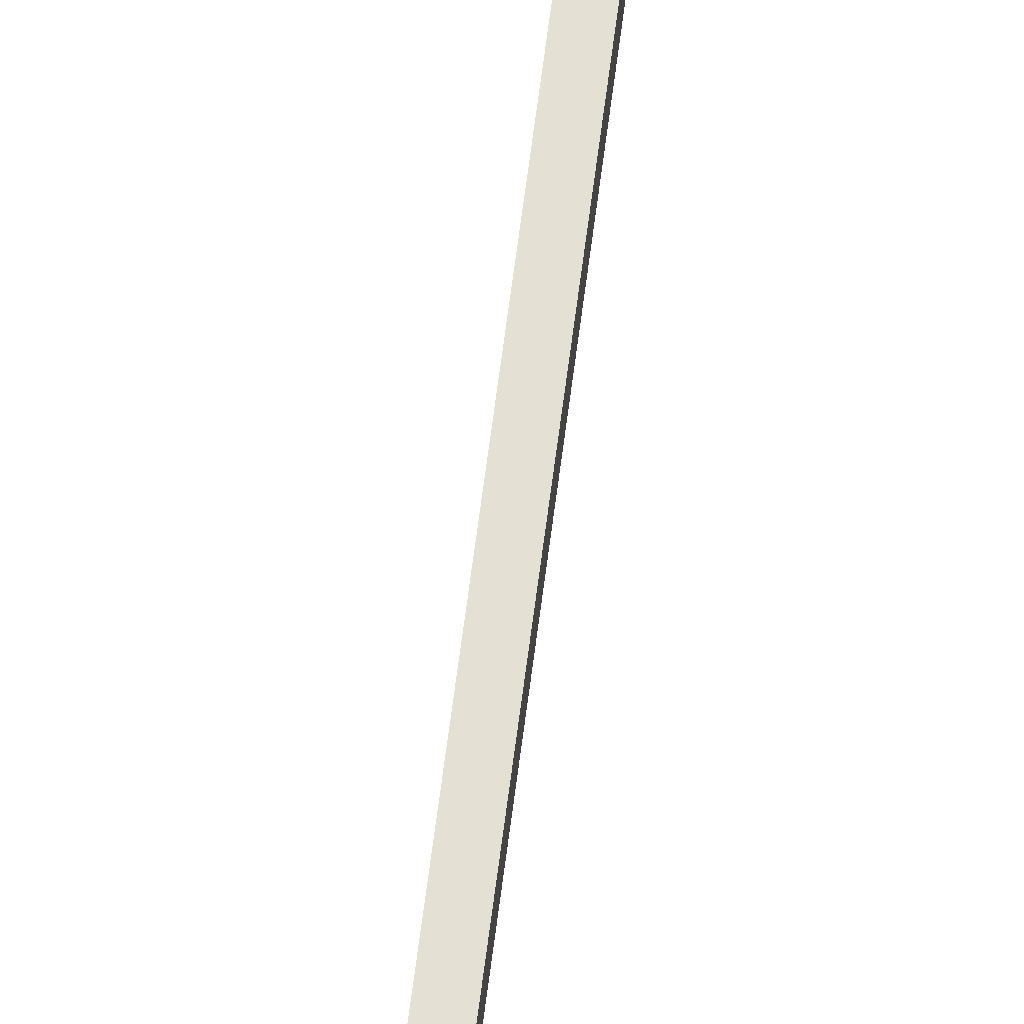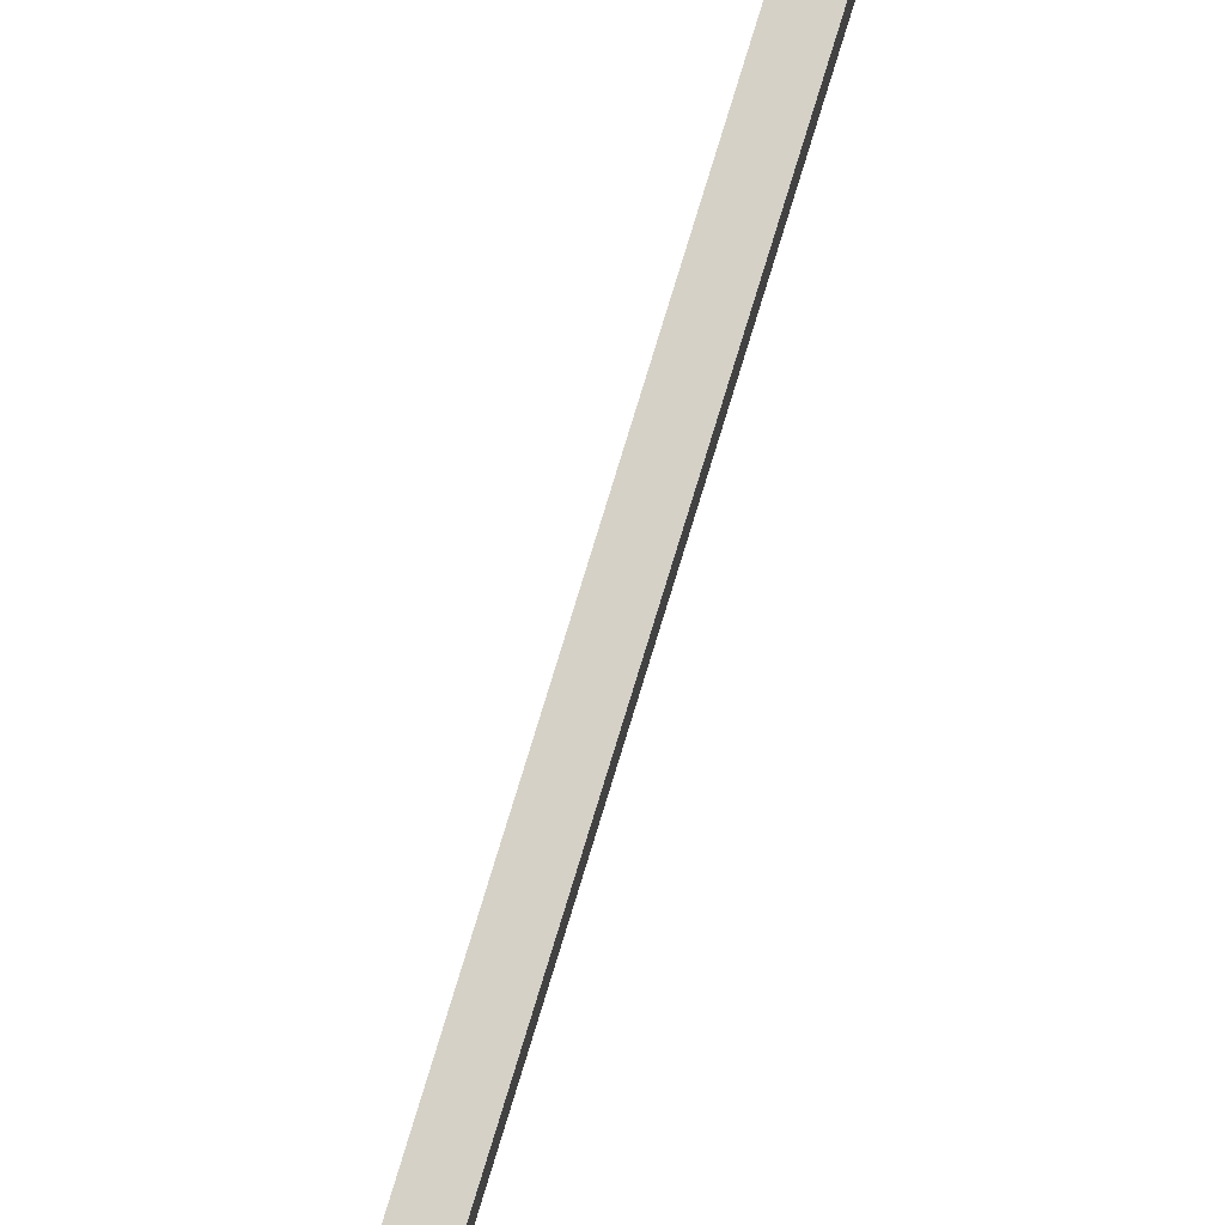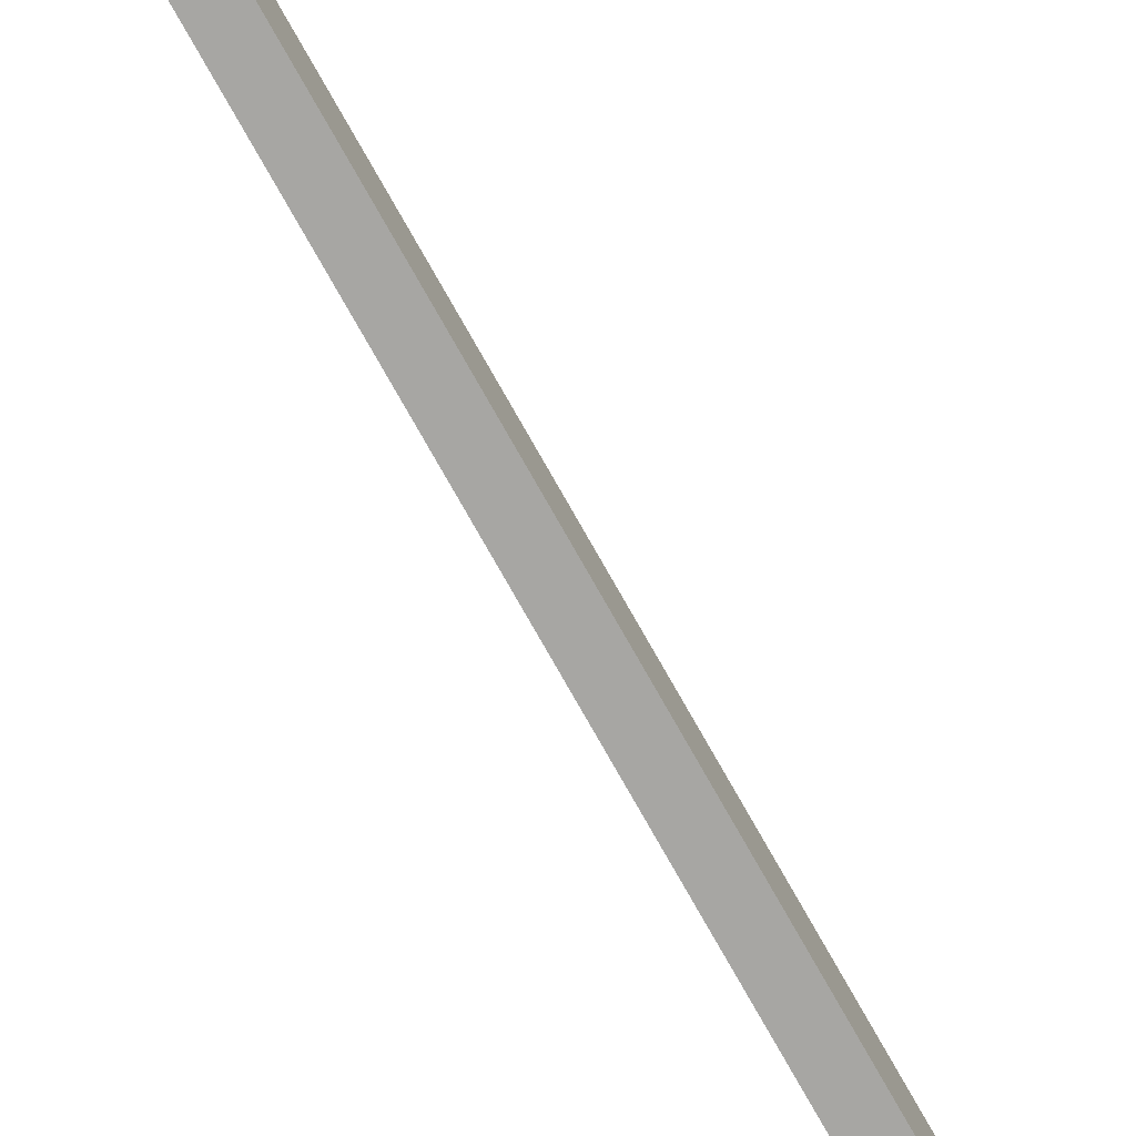
<metadata>
{"format":"obj","ext":"obj","renderer":"f3d","projection":"perspective","resolution":1024,"background":"white","views":[{"elev":65.8,"azim":-172.7,"up":"+Y"},{"elev":78.9,"azim":17.0,"up":"+Y"},{"elev":-74.1,"azim":29.2,"up":"+Y"}]}
</metadata>
<code>
o mesh66/mesh66-geometry#mesh66-geometry
v -0.5599 -0.04965 0.24
v -0.564 -0.05109 0.2423
v -0.564 -0.04965 0.24
v -0.5599 -0.05109 0.2423
v -0.564 -0.04274 0.242
v -0.5599 -0.04965 -0.2487
v -0.564 -0.05381 0.2423
v -0.5599 -0.04274 0.242
v -0.564 -0.06216 0.2433
v -0.564 -0.04274 -0.2469
v -0.5599 -0.04274 -0.2469
v -0.564 -0.04965 -0.2487
v -0.5599 -0.05381 0.2423
v -0.5599 -0.04727 0.2492
v -0.564 -0.04727 0.2492
v -0.5599 -0.01954 -0.2876
v -0.5599 -0.02555 -0.2911
v -0.5599 -0.05139 0.2449
v -0.564 -0.05698 0.2387
v -0.564 -0.05692 0.2492
v -0.564 -0.01954 -0.2876
v -0.564 -0.02555 -0.2911
v -0.5599 -0.05692 0.2492
v -0.5599 -0.05698 0.2387
v -0.5599 -0.06216 0.2433
f 1 2 3
f 3 2 1
f 4 2 1
f 1 2 4
f 2 5 3
f 3 5 2
f 6 1 3
f 3 1 6
f 4 7 2
f 2 7 4
f 1 8 4
f 4 8 1
f 9 5 2
f 2 5 9
f 10 3 5
f 5 3 10
f 11 1 6
f 6 1 11
f 6 3 12
f 12 3 6
f 4 13 7
f 7 13 4
f 7 9 2
f 2 9 7
f 1 11 8
f 8 11 1
f 8 14 4
f 4 14 8
f 9 15 5
f 5 15 9
f 3 10 12
f 12 10 3
f 8 10 5
f 5 10 8
f 6 16 11
f 11 16 6
f 6 12 17
f 17 12 6
f 4 18 13
f 13 18 4
f 13 19 7
f 7 19 13
f 19 9 7
f 7 9 19
f 10 8 11
f 11 8 10
f 5 14 8
f 8 14 5
f 18 4 14
f 14 4 18
f 15 9 20
f 20 9 15
f 14 5 15
f 15 5 14
f 21 12 10
f 10 12 21
f 16 6 17
f 17 6 16
f 21 11 16
f 16 11 21
f 17 12 22
f 22 12 17
f 18 23 13
f 13 23 18
f 24 19 13
f 13 19 24
f 24 9 19
f 19 9 24
f 11 21 10
f 10 21 11
f 23 18 14
f 14 18 23
f 25 20 9
f 9 20 25
f 20 14 15
f 15 14 20
f 12 21 22
f 22 21 12
f 16 17 21
f 21 17 16
f 21 17 22
f 22 17 21
f 24 13 23
f 23 13 24
f 24 25 9
f 9 25 24
f 14 20 23
f 23 20 14
f 23 20 25
f 25 20 23
f 24 23 25
f 25 23 24

</code>
